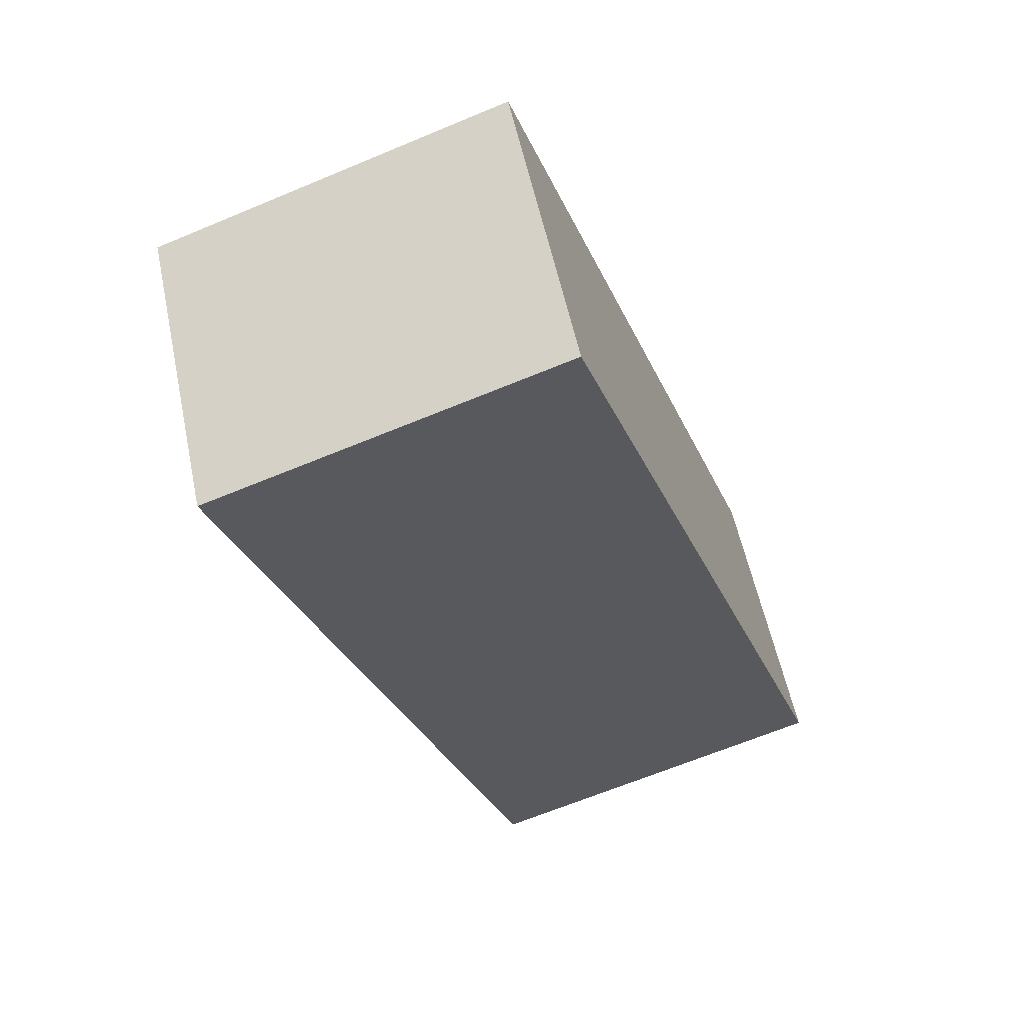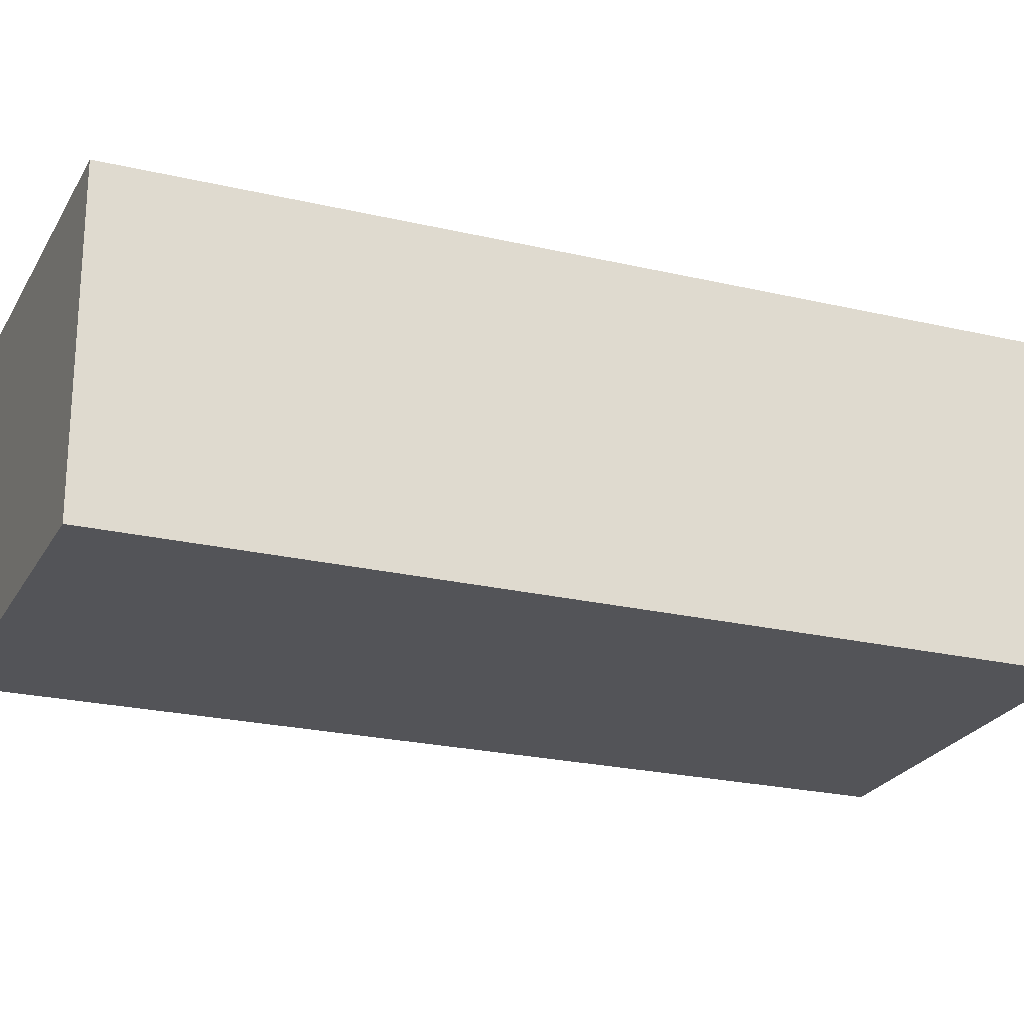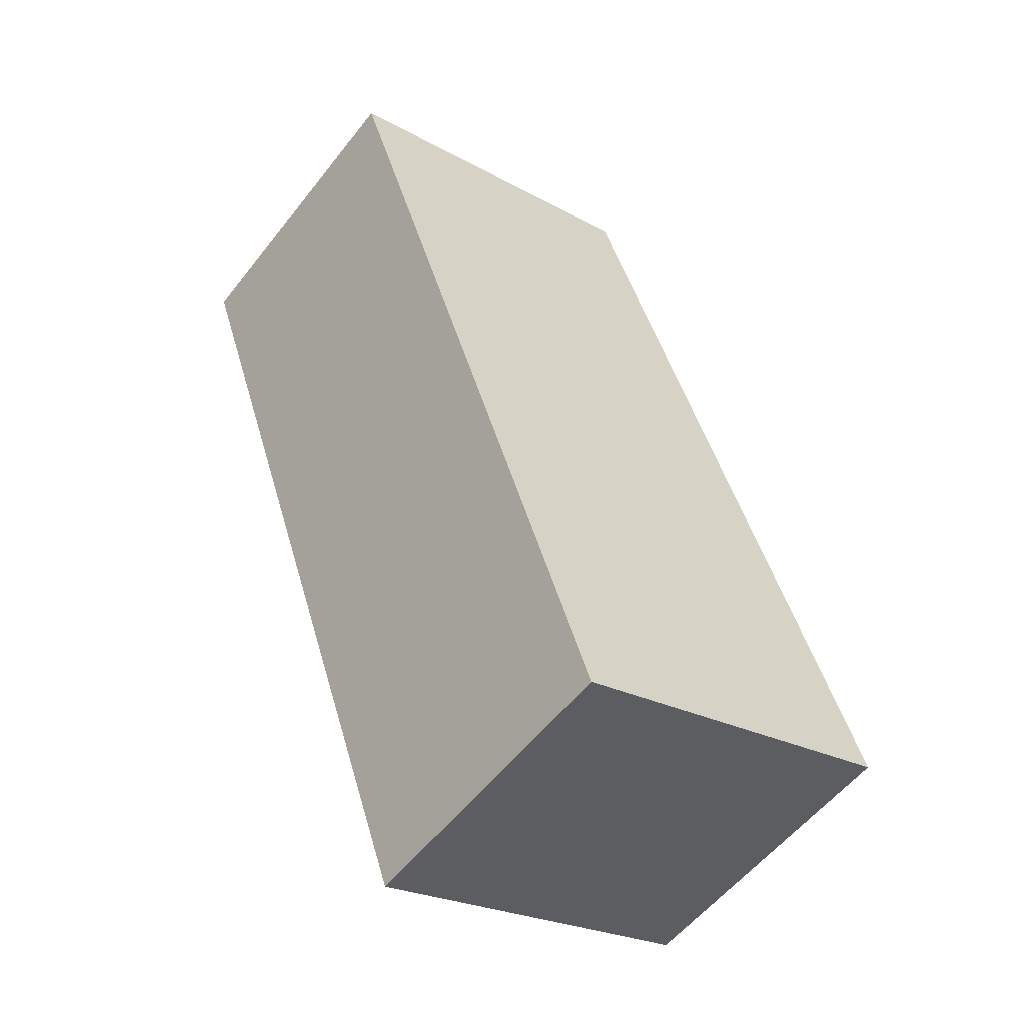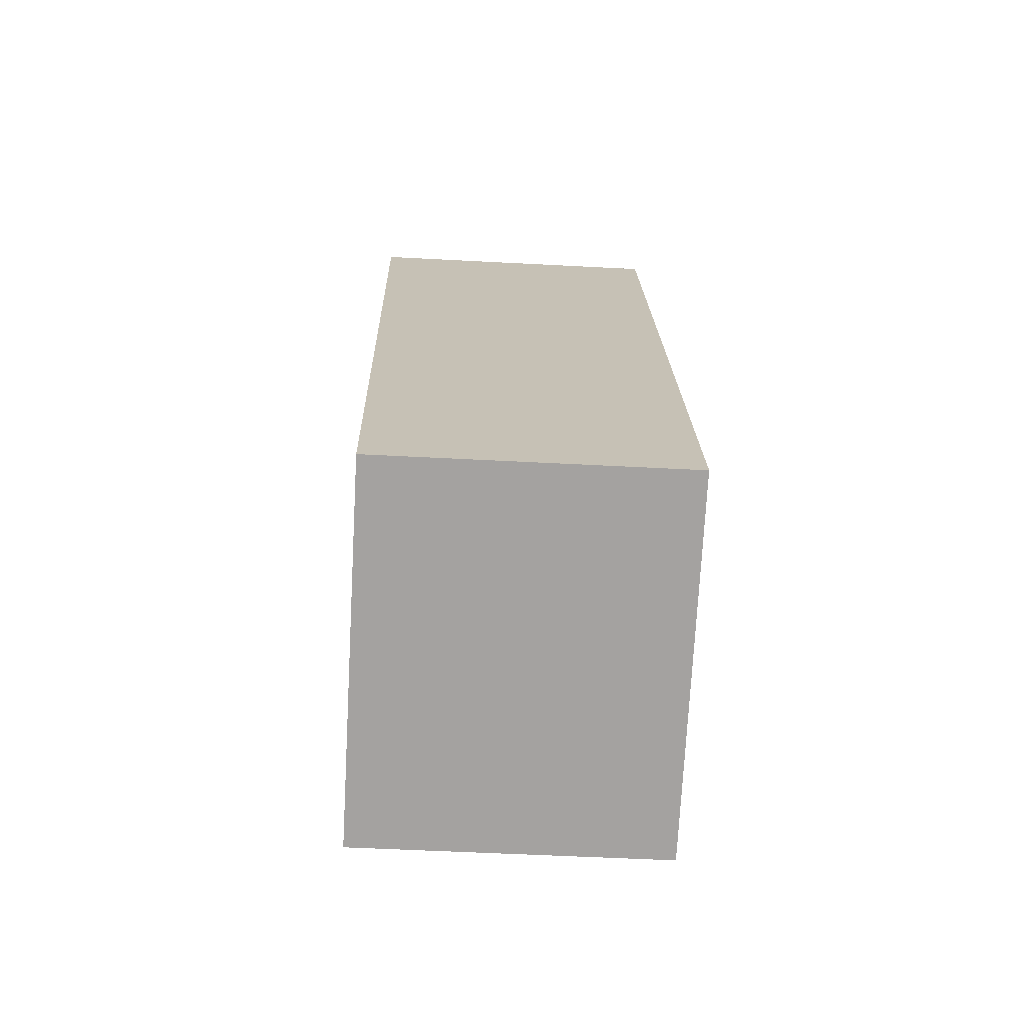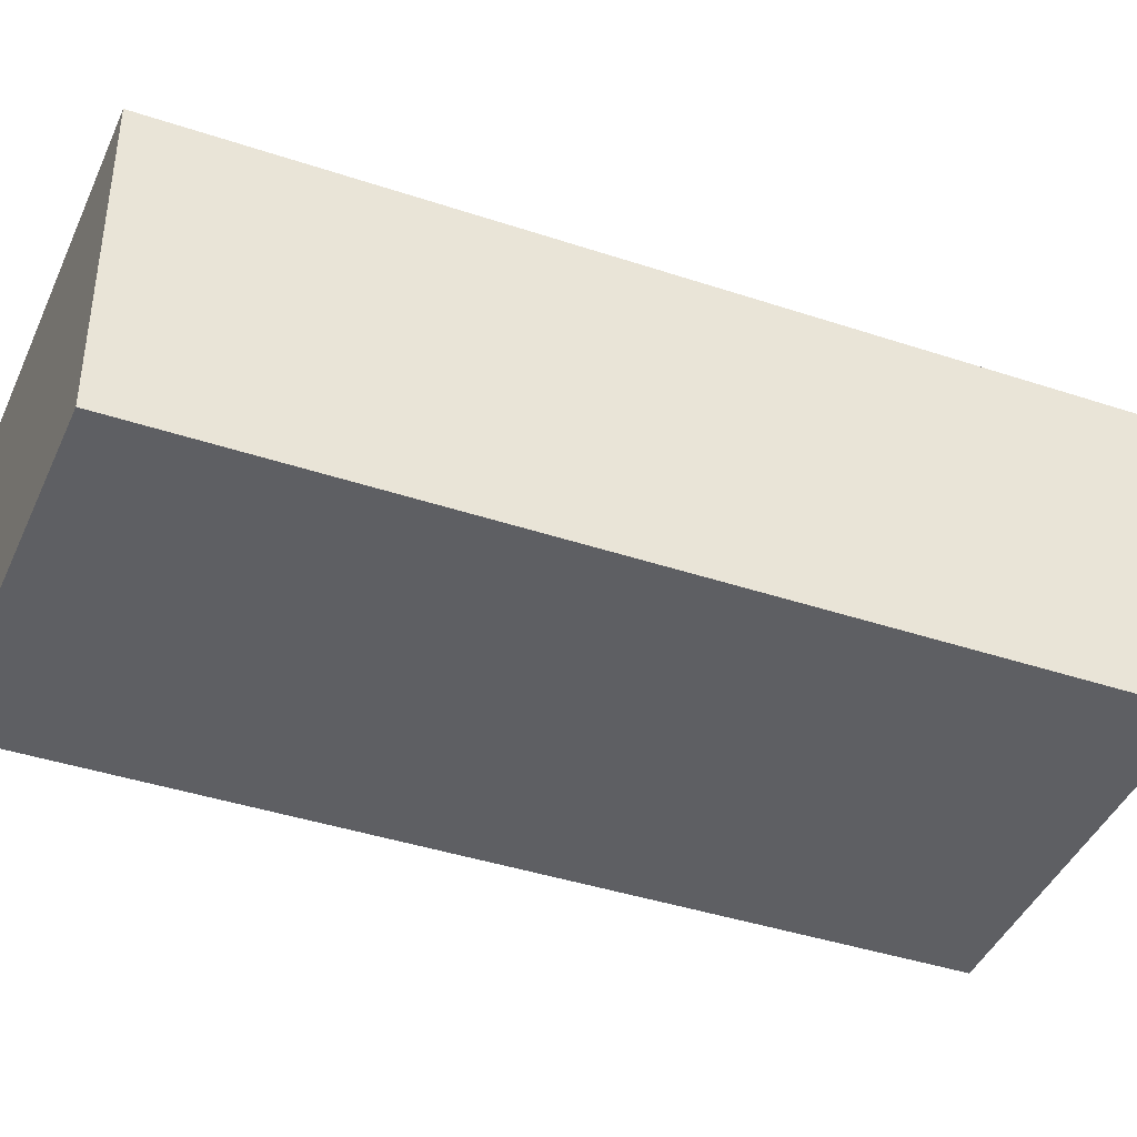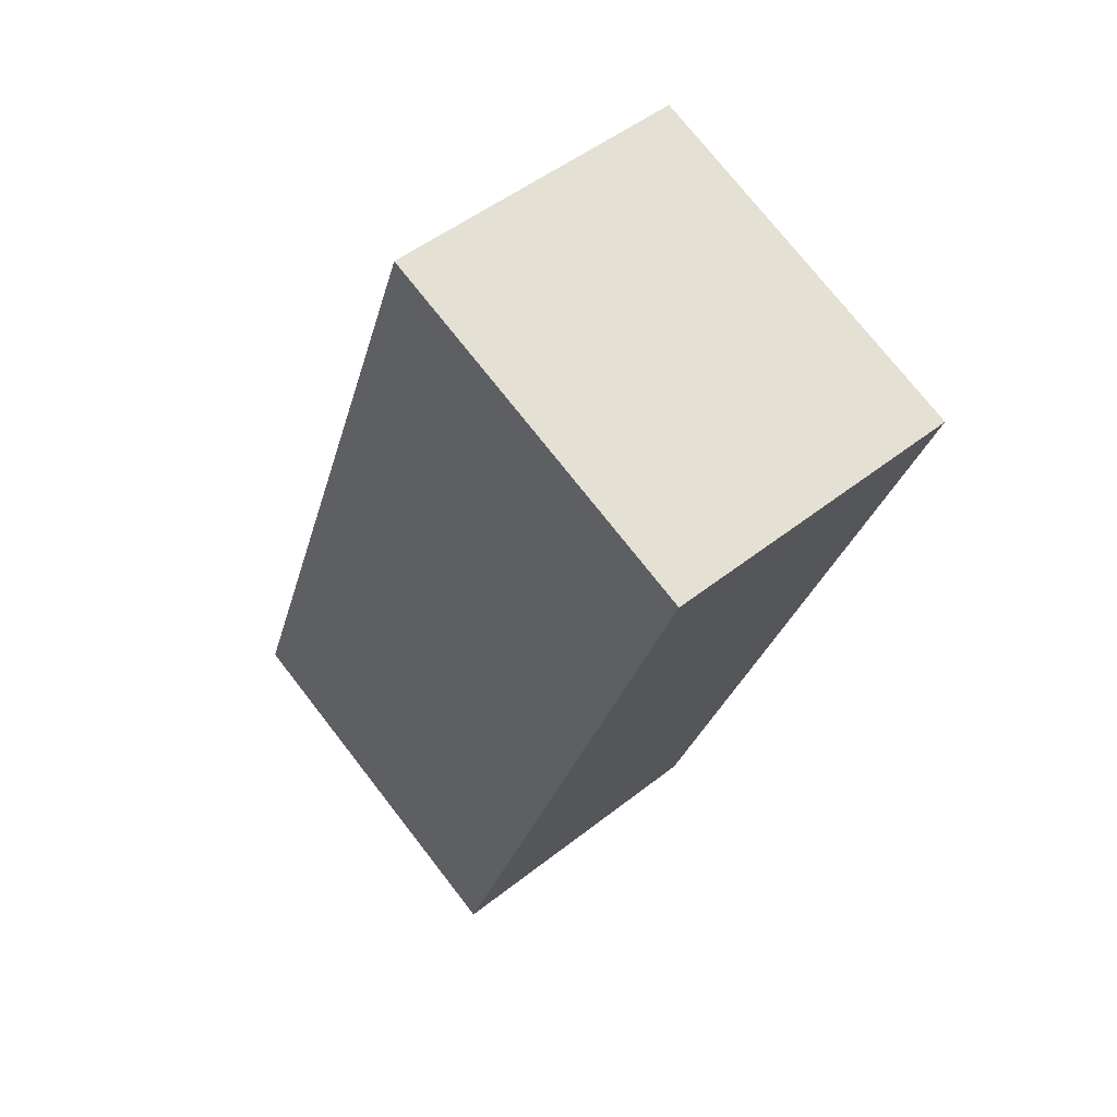
<metadata>
{"format":"obj","ext":"obj","renderer":"f3d","projection":"perspective","resolution":1024,"background":"white","views":[{"elev":57.1,"azim":168.1,"up":"+Z"},{"elev":-23.6,"azim":-91.7,"up":"+Y"},{"elev":-55.9,"azim":142.5,"up":"+Z"},{"elev":-51.8,"azim":-93.3,"up":"+Z"},{"elev":-41.8,"azim":-92.0,"up":"+Y"},{"elev":49.7,"azim":48.9,"up":"+Z"}]}
</metadata>
<code>
v  0 2.531 1.55e-16
v  5.278 2.531 5.606
v  2.896 2.531 -1.101
v  2.403 2.531 6.646
v  5.278 -3.433e-16 5.606
v  2.896 6.742e-17 -1.101
v  0 0 0
v  2.403 -4.069e-16 6.646
g defaultobject
f 1 2 3
f 2 1 4
f 5 3 2
f 3 5 6
f 6 1 3
f 1 6 7
f 7 4 1
f 4 7 8
f 8 2 4
f 2 8 5
f 5 7 6
f 7 5 8

</code>
